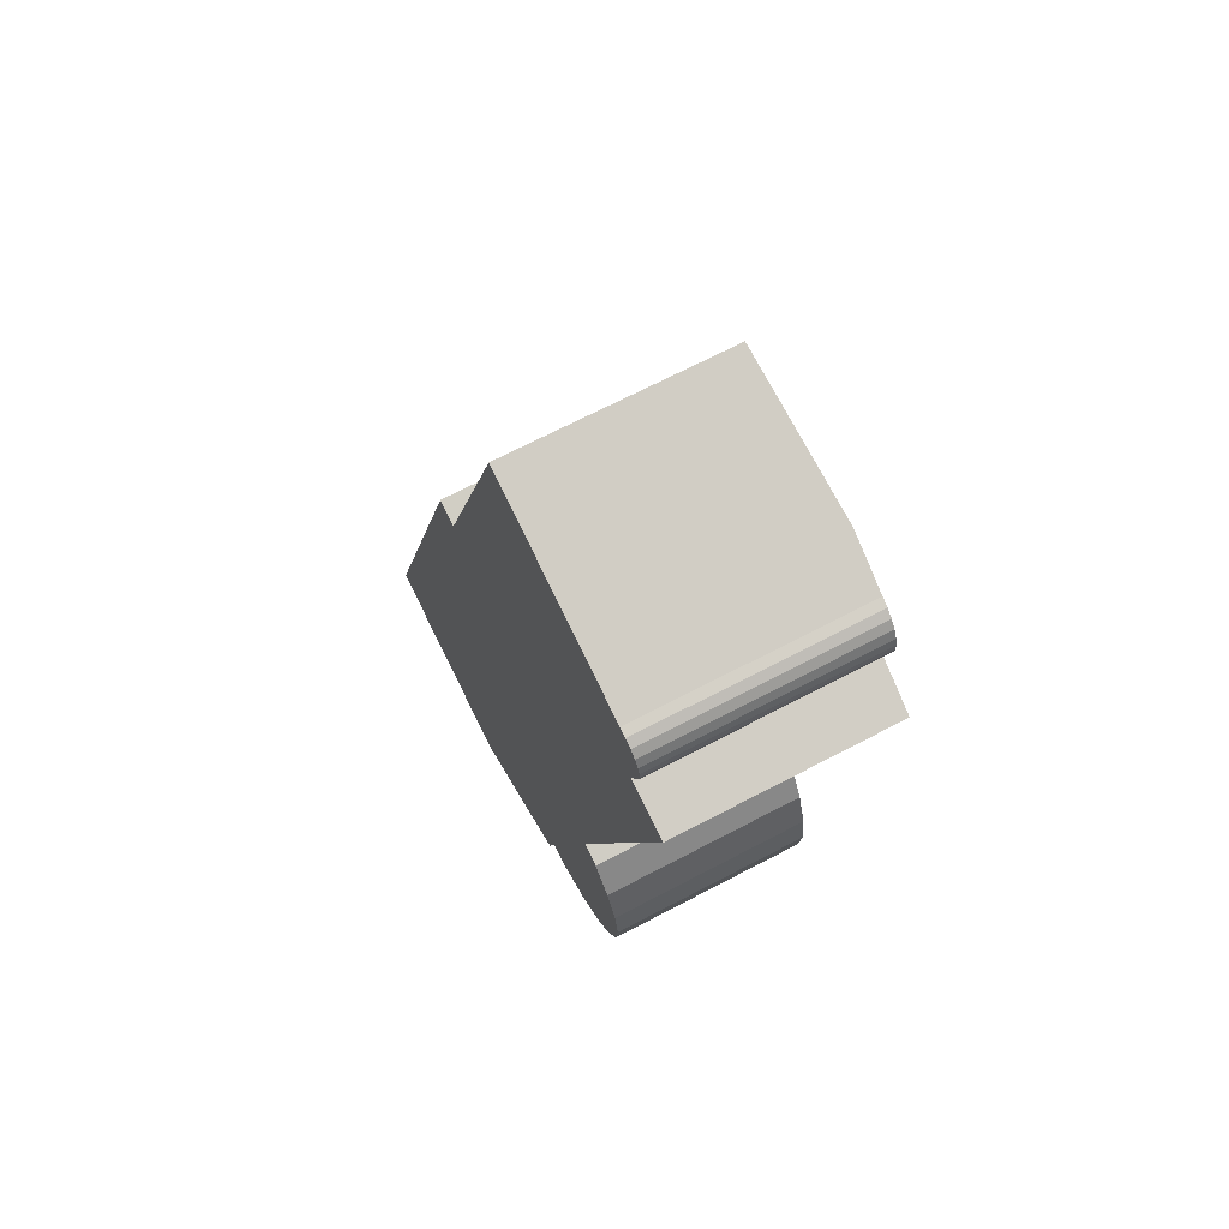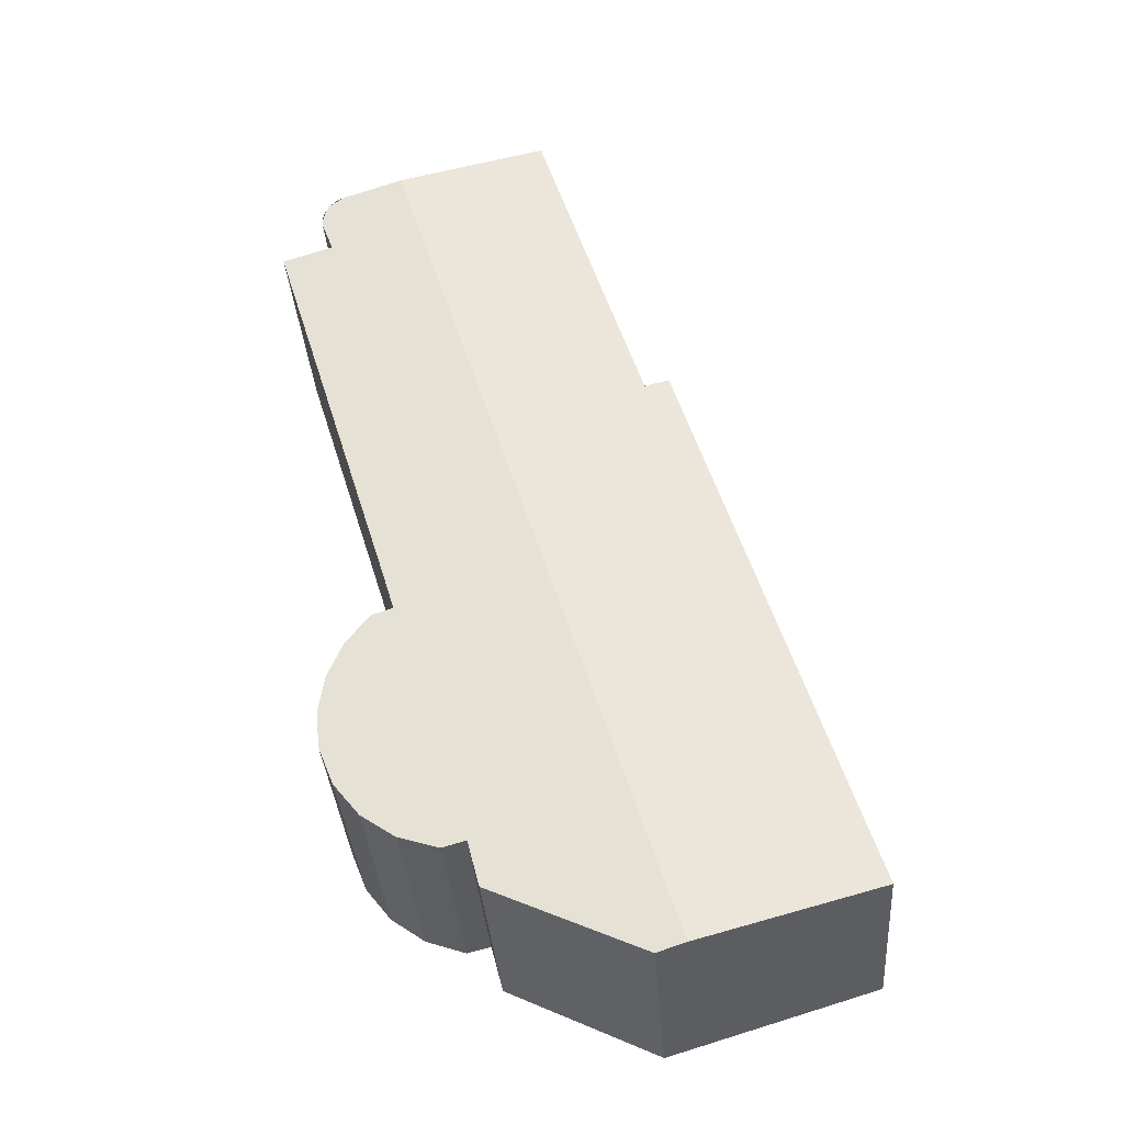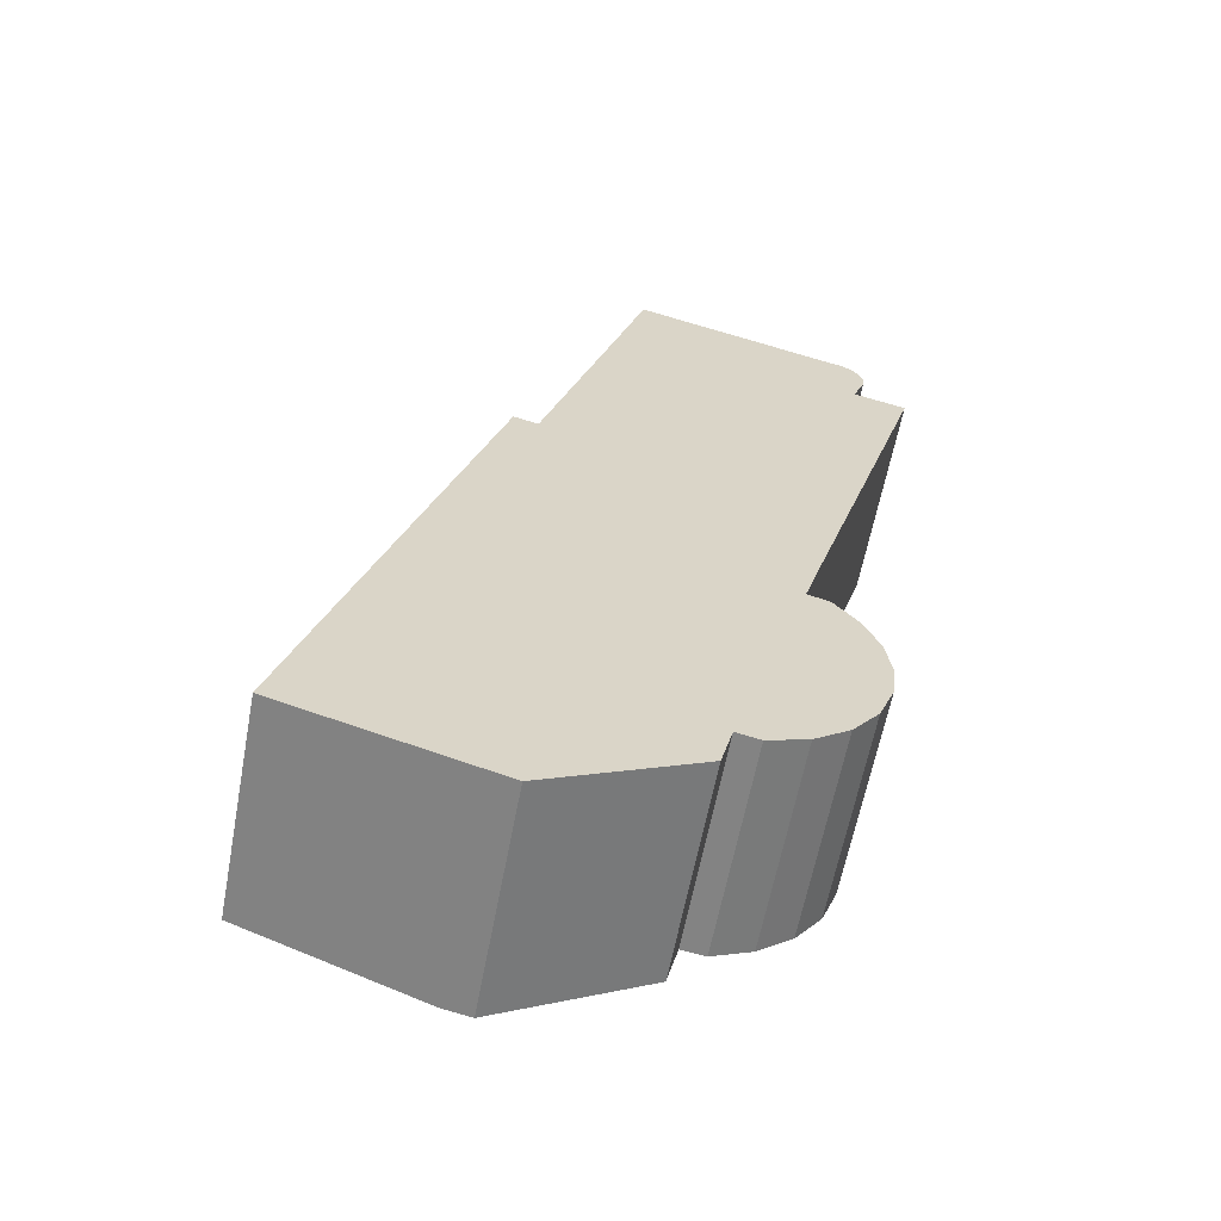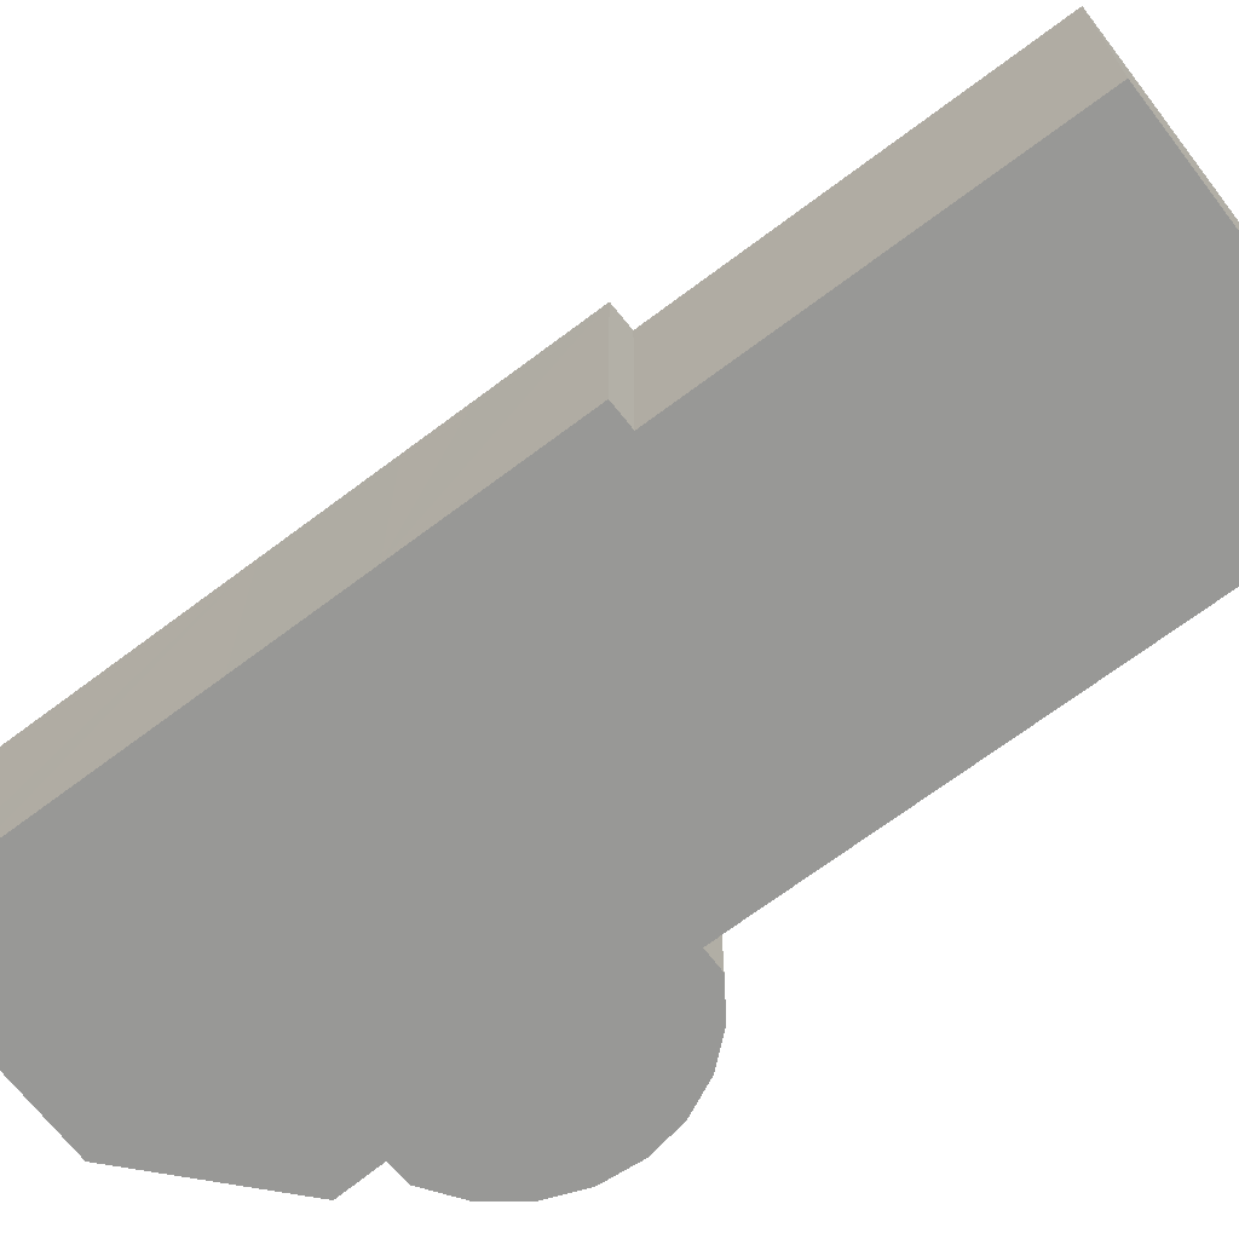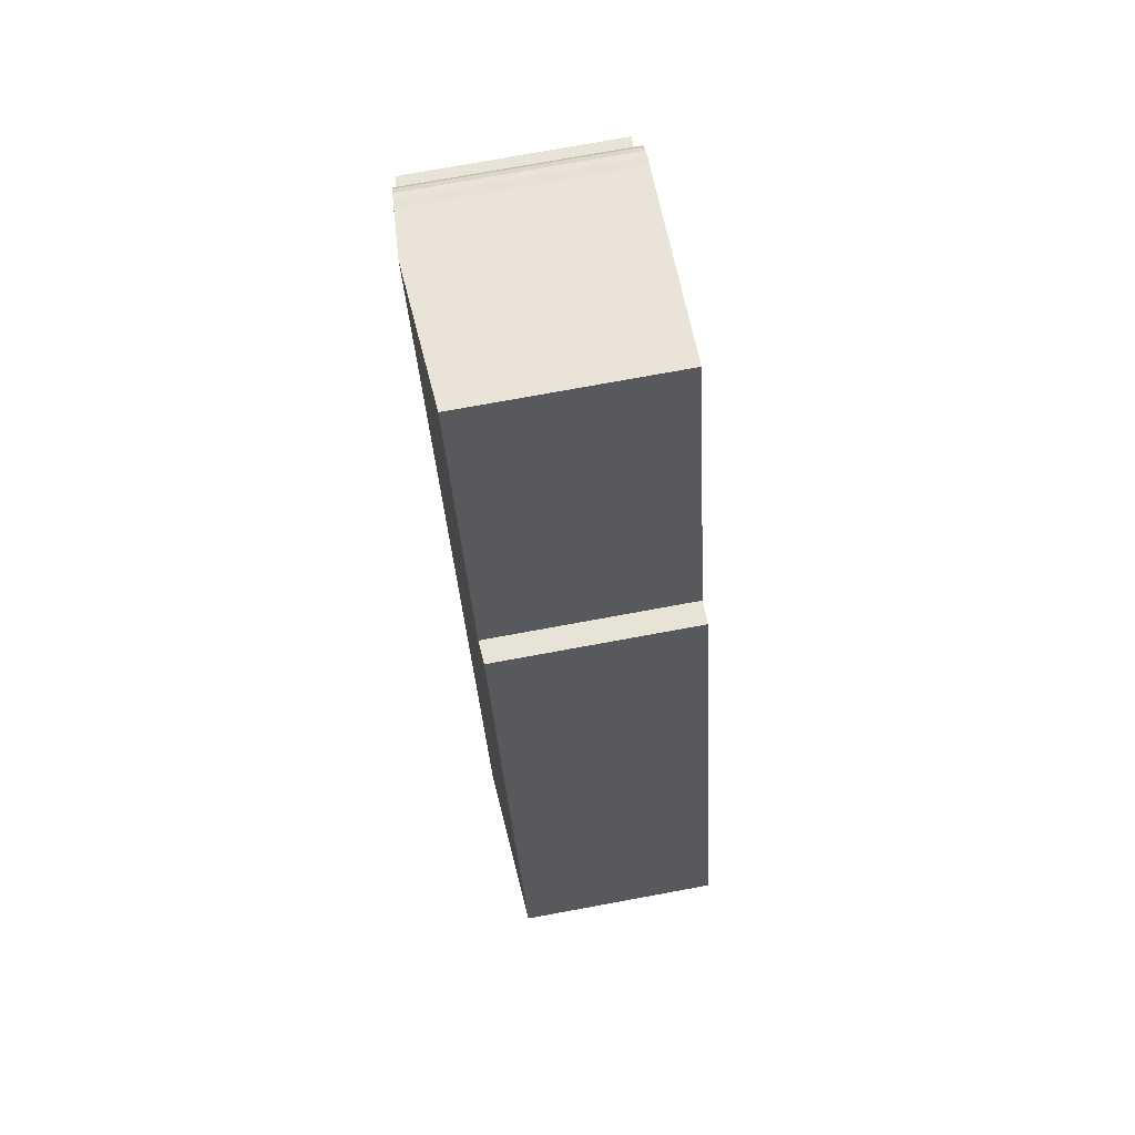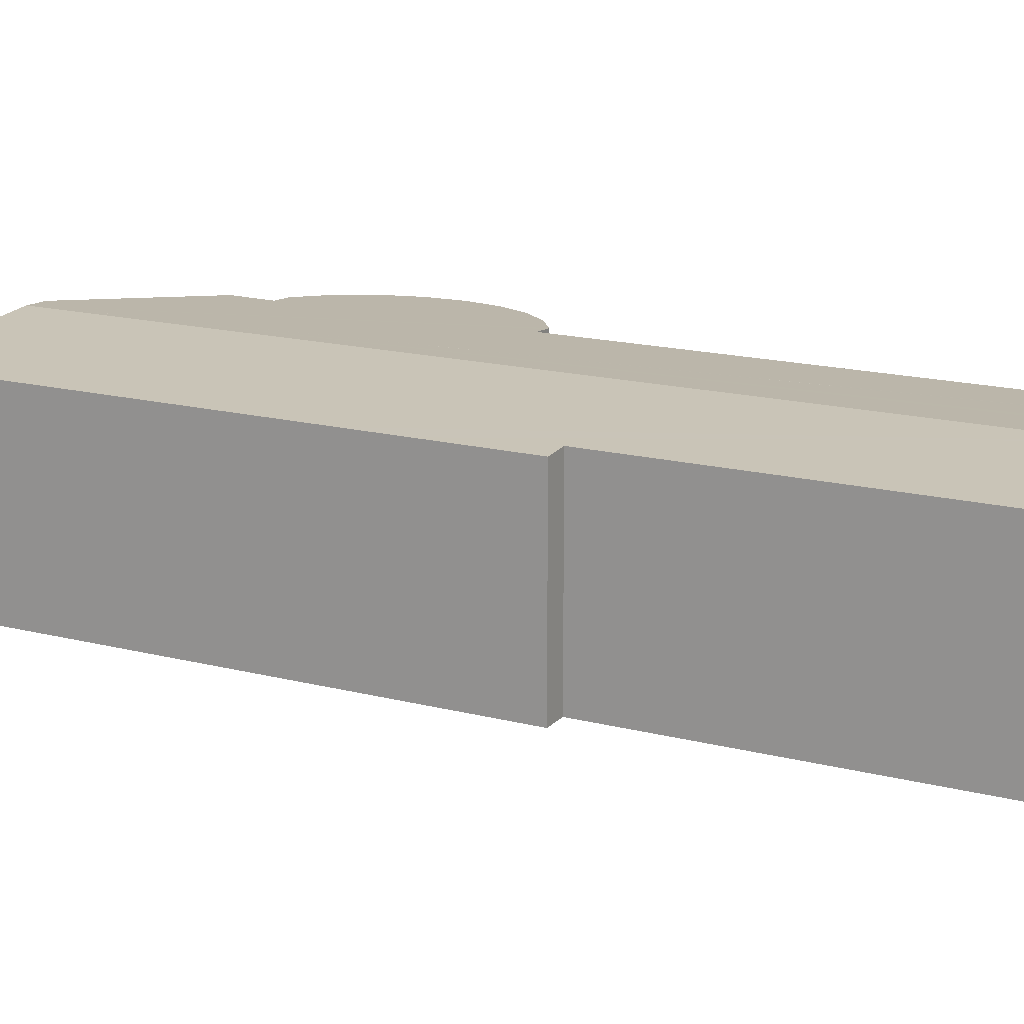
<metadata>
{"format":"obj","ext":"obj","renderer":"f3d","projection":"perspective","resolution":1024,"background":"white","views":[{"elev":69.4,"azim":62.4,"up":"+Z"},{"elev":-35.7,"azim":-175.7,"up":"+Z"},{"elev":-61.3,"azim":-10.7,"up":"+Z"},{"elev":-68.4,"azim":-35.9,"up":"+Y"},{"elev":75.1,"azim":-100.4,"up":"+Z"},{"elev":17.1,"azim":-45.9,"up":"+Y"}]}
</metadata>
<code>
v  0.88 7.925 2.879
v  0.669 7.97 -0.202
v  0 7.925 4.853e-16
v  3.28 8.144 -0.99
v  6.664 8.37 -2.012
v  17.3 8.37 32.68
v  3.28 7.925 10.73
v  4.655 7.925 15.23
v  5.351 7.924 17.5
v  7.543 7.986 21.35
v  7.299 7.97 21.42
v  6.608 7.924 21.61
v  10.86 7.987 32.12
v  11.43 7.987 33.96
v  11.56 7.987 34.38
v  14.72 7.951 1.886
v  13.83 8.009 2.101
v  16.22 7.869 2.399
v  14.43 7.97 1.956
v  19.3 8.237 32.09
v  19.63 8.216 32.02
v  20.18 8.175 31.63
v  20.36 8.158 31.34
v  20.47 8.141 30.77
v  20.42 8.138 30.47
v  20.31 8.14 30.2
v  19.98 8.144 29.31
v  21.94 8.014 28.79
v  17.09 8.012 12.86
v  16.71 8.011 11.57
v  17.32 7.97 11.39
v  17.54 7.956 11.32
v  18.44 7.88 10.2
v  19.02 7.82 8.89
v  19.24 7.78 7.471
v  19.09 7.762 6.042
v  18.5 7.77 4.566
v  17.52 7.807 3.318
v  13.39 8.004 0.378
v  7.726 8.299 -2.332
v  6.608 -1.323e-15 21.61
v  7.543 -1.307e-15 21.35
v  7.299 -1.311e-15 21.42
v  11.56 -2.105e-15 34.38
v  19.3 -1.965e-15 32.09
v  17.3 -2.001e-15 32.68
v  19.63 -1.961e-15 32.02
v  19.93 8.194 31.86
v  19.93 -1.951e-15 31.86
v  20.18 -1.937e-15 31.63
v  20.36 -1.919e-15 31.34
v  19.98 -1.795e-15 29.31
v  21.94 -1.763e-15 28.79
v  16.71 -7.088e-16 11.57
v  17.54 -6.935e-16 11.32
v  17.32 -6.974e-16 11.39
v  18.44 -6.248e-16 10.2
v  19.02 -5.444e-16 8.89
v  10.86 -1.967e-15 32.12
v  11.43 -2.079e-15 33.96
v  0 0 0
v  0.88 -1.763e-16 2.879
v  3.28 -6.569e-16 10.73
v  4.655 -9.324e-16 15.23
v  5.351 -1.072e-15 17.5
v  20.45 8.148 31.06
v  20.45 -1.902e-15 31.06
v  20.47 -1.884e-15 30.77
v  20.42 -1.866e-15 30.47
v  20.31 -1.849e-15 30.2
v  17.09 -7.873e-16 12.86
v  19.24 -4.575e-16 7.471
v  19.09 -3.7e-16 6.042
v  18.5 -2.796e-16 4.566
v  13.83 -1.286e-16 2.101
v  13.39 -2.315e-17 0.378
v  17.52 -2.032e-16 3.318
v  16.22 -1.469e-16 2.399
v  7.726 1.428e-16 -2.332
v  14.72 -1.155e-16 1.886
v  14.43 -1.198e-16 1.956
v  6.664 1.232e-16 -2.012
v  0.669 1.237e-17 -0.202
v  3.28 6.062e-17 -0.99
g defaultobject
f 1 2 3
f 2 1 4
f 4 1 5
f 5 1 6
f 6 1 7
f 6 7 8
f 6 8 9
f 6 9 10
f 10 9 11
f 11 9 12
f 6 10 13
f 6 13 14
f 6 14 15
f 16 17 18
f 17 16 19
f 20 5 6
f 5 20 21
f 5 21 22
f 5 22 23
f 5 23 24
f 5 24 25
f 5 25 26
f 5 26 27
f 5 27 28
f 5 28 29
f 5 29 30
f 5 30 31
f 5 31 32
f 5 32 33
f 5 33 34
f 5 34 35
f 5 35 36
f 5 36 17
f 17 36 37
f 17 37 38
f 17 38 18
f 5 17 39
f 5 39 40
f 41 11 12
f 11 41 10
f 10 41 42
f 42 41 43
f 44 6 15
f 6 44 20
f 20 44 45
f 45 44 46
f 45 21 20
f 21 45 47
f 47 48 21
f 48 47 49
f 49 22 48
f 22 49 50
f 50 23 22
f 23 50 51
f 52 28 27
f 28 52 53
f 54 31 30
f 31 54 32
f 32 54 55
f 55 54 56
f 55 33 32
f 33 55 57
f 57 34 33
f 34 57 58
f 42 13 10
f 13 42 59
f 13 59 14
f 14 59 15
f 15 59 44
f 44 59 60
f 61 1 3
f 1 61 7
f 7 61 62
f 7 62 63
f 7 63 8
f 8 63 64
f 8 64 9
f 9 64 12
f 12 64 65
f 12 65 41
f 51 66 23
f 66 51 67
f 67 24 66
f 24 67 68
f 68 25 24
f 25 68 69
f 25 70 26
f 70 25 69
f 26 52 27
f 52 26 70
f 53 29 28
f 29 53 71
f 29 71 30
f 30 71 54
f 58 35 34
f 35 58 72
f 72 36 35
f 36 72 73
f 36 74 37
f 74 36 73
f 75 39 17
f 39 75 76
f 37 77 38
f 77 37 74
f 38 78 18
f 78 38 77
f 39 79 40
f 79 39 76
f 18 80 16
f 80 18 78
f 19 75 17
f 75 19 16
f 75 16 80
f 75 80 81
f 79 5 40
f 5 79 4
f 4 79 2
f 2 79 3
f 3 79 82
f 3 82 83
f 3 83 61
f 83 82 84
f 83 62 61
f 62 83 84
f 62 84 82
f 62 82 79
f 62 79 76
f 62 76 63
f 63 76 75
f 63 75 81
f 63 81 80
f 63 80 78
f 63 78 77
f 63 77 74
f 63 74 73
f 63 73 64
f 64 73 72
f 64 72 58
f 64 58 57
f 64 57 54
f 54 57 56
f 56 57 55
f 54 65 64
f 65 54 71
f 65 71 53
f 65 53 42
f 65 42 43
f 65 43 41
f 42 53 52
f 52 59 42
f 59 52 70
f 59 70 60
f 60 70 69
f 60 69 68
f 60 68 67
f 60 67 51
f 60 51 44
f 44 51 50
f 44 50 49
f 44 49 46
f 46 49 45
f 45 49 47

</code>
